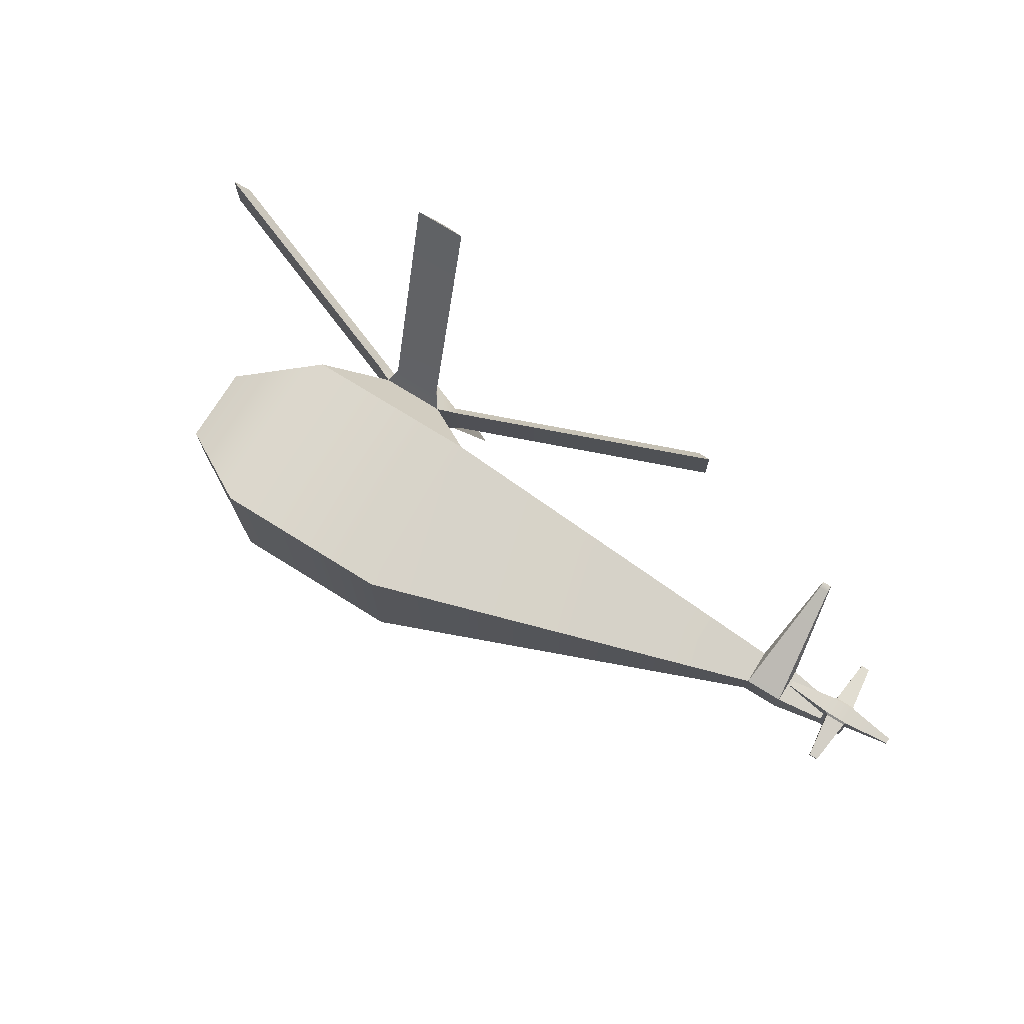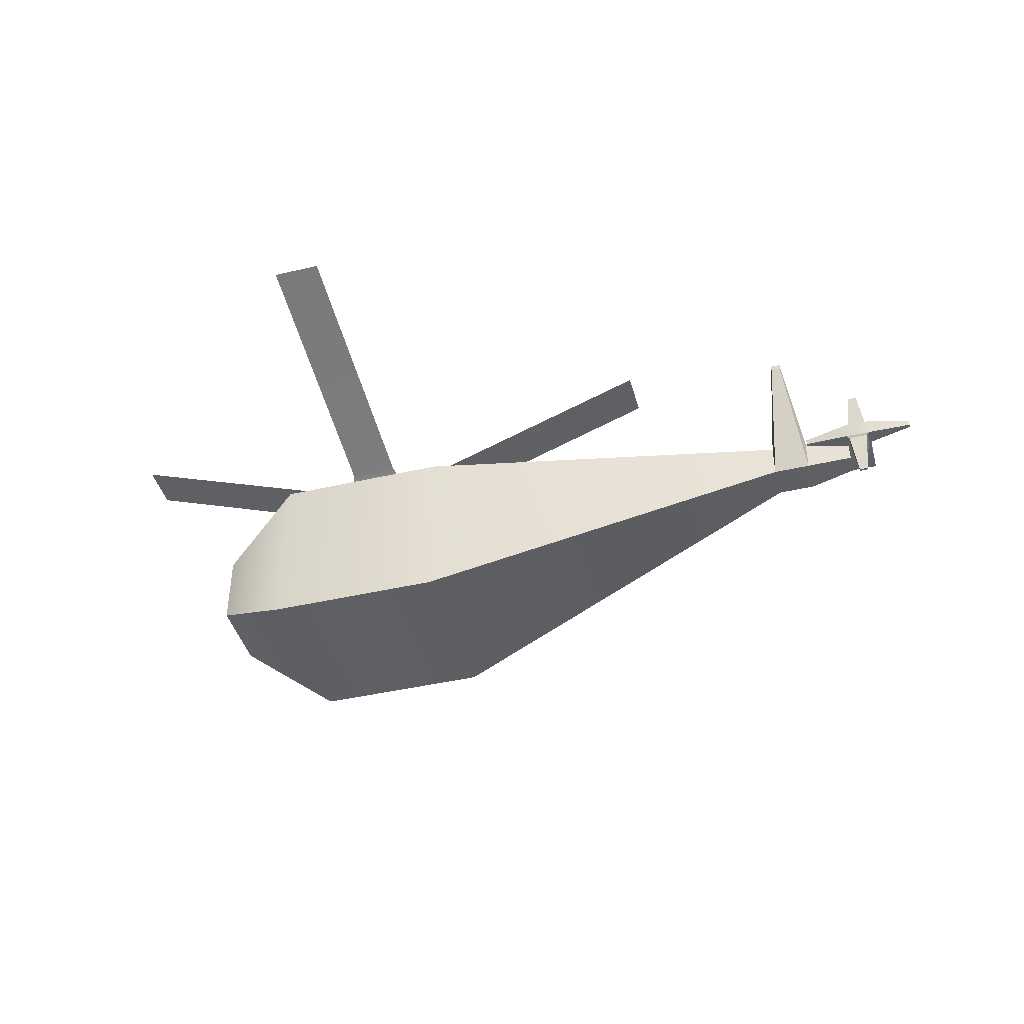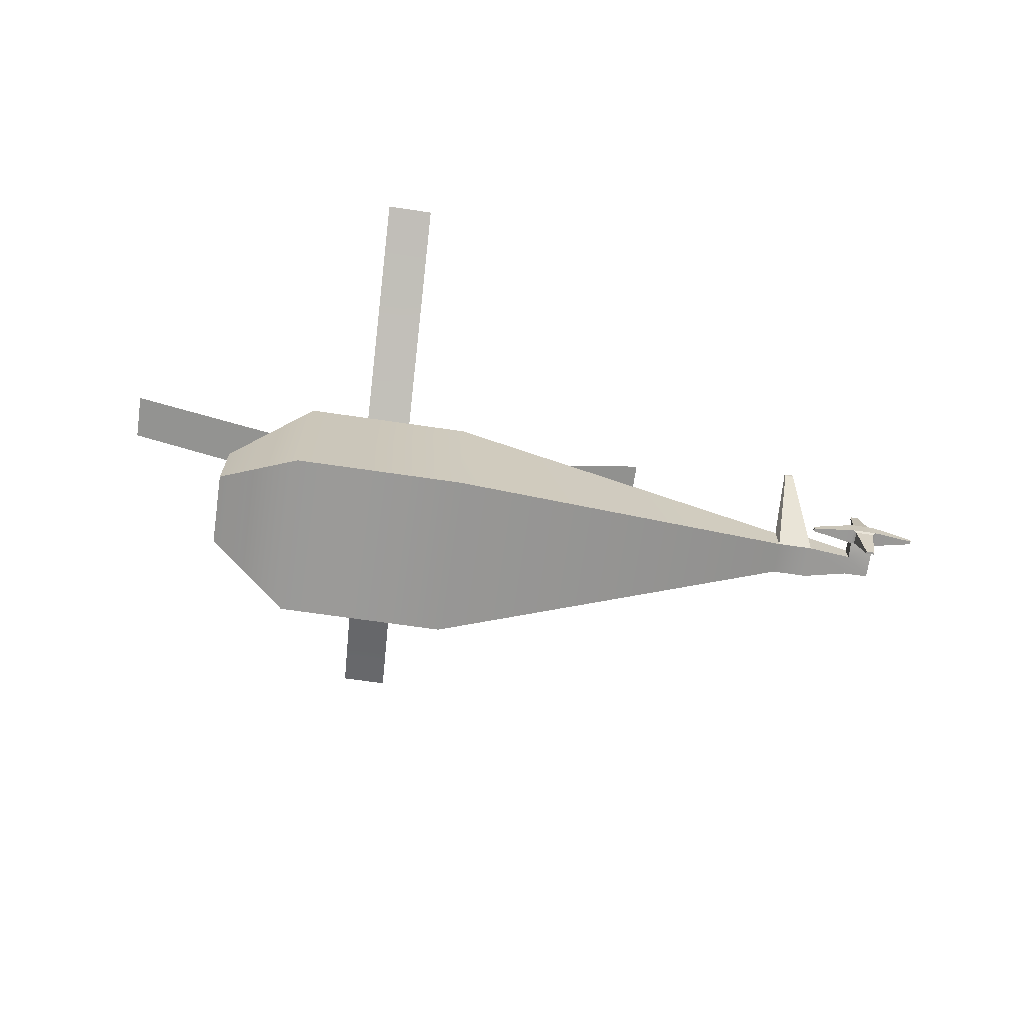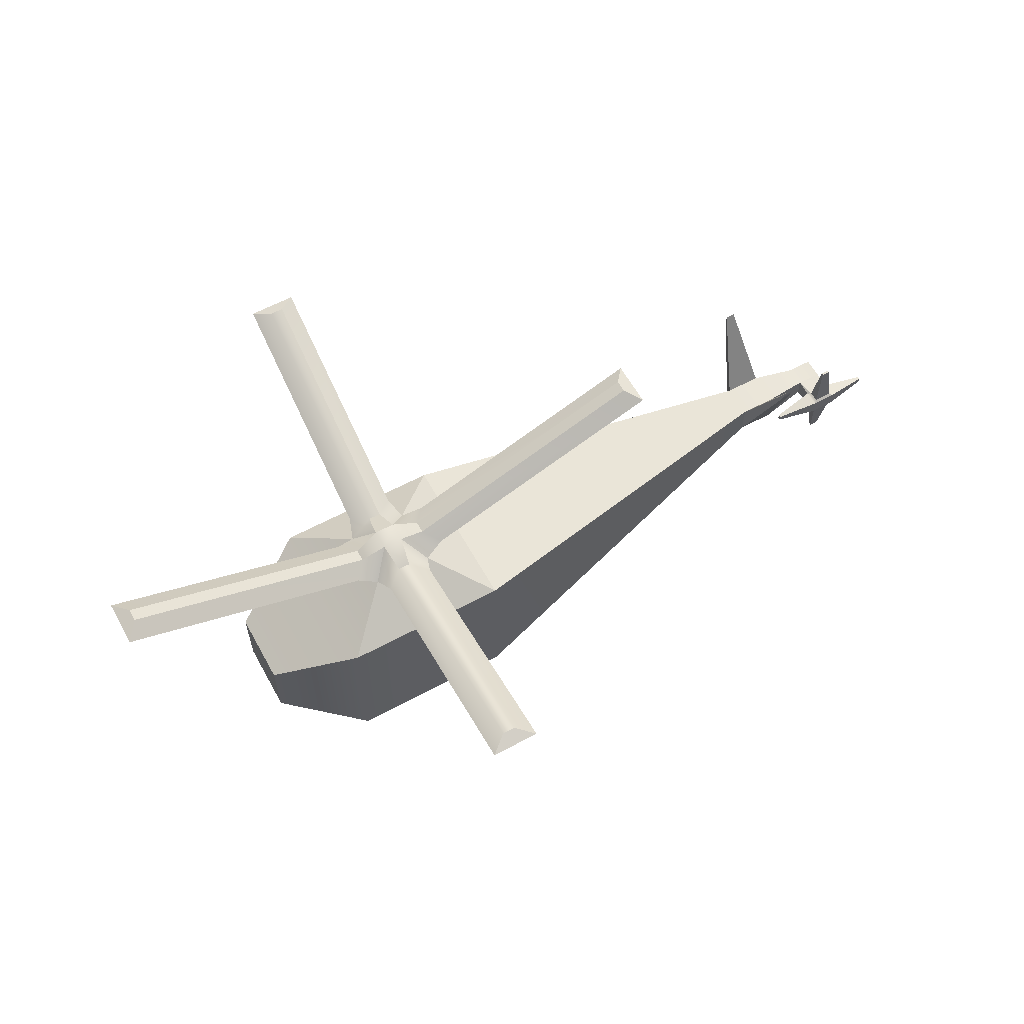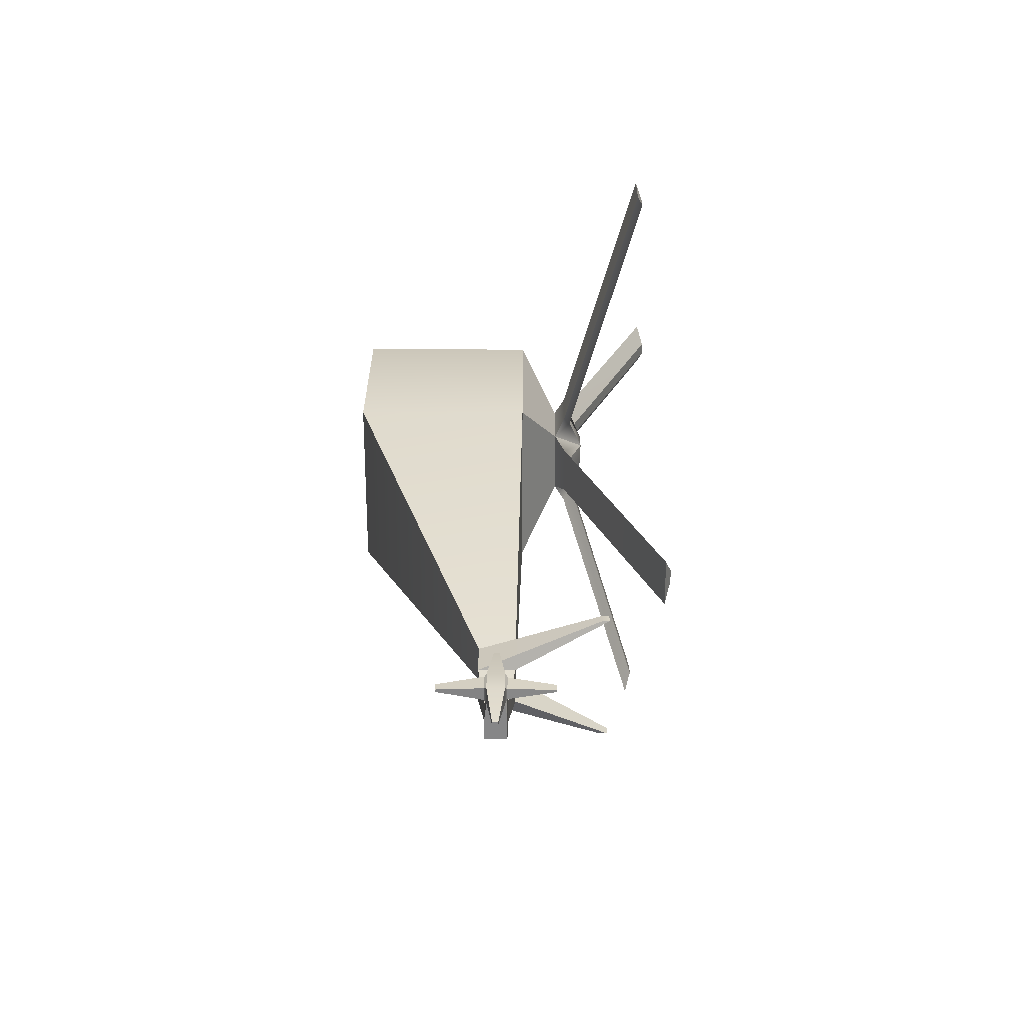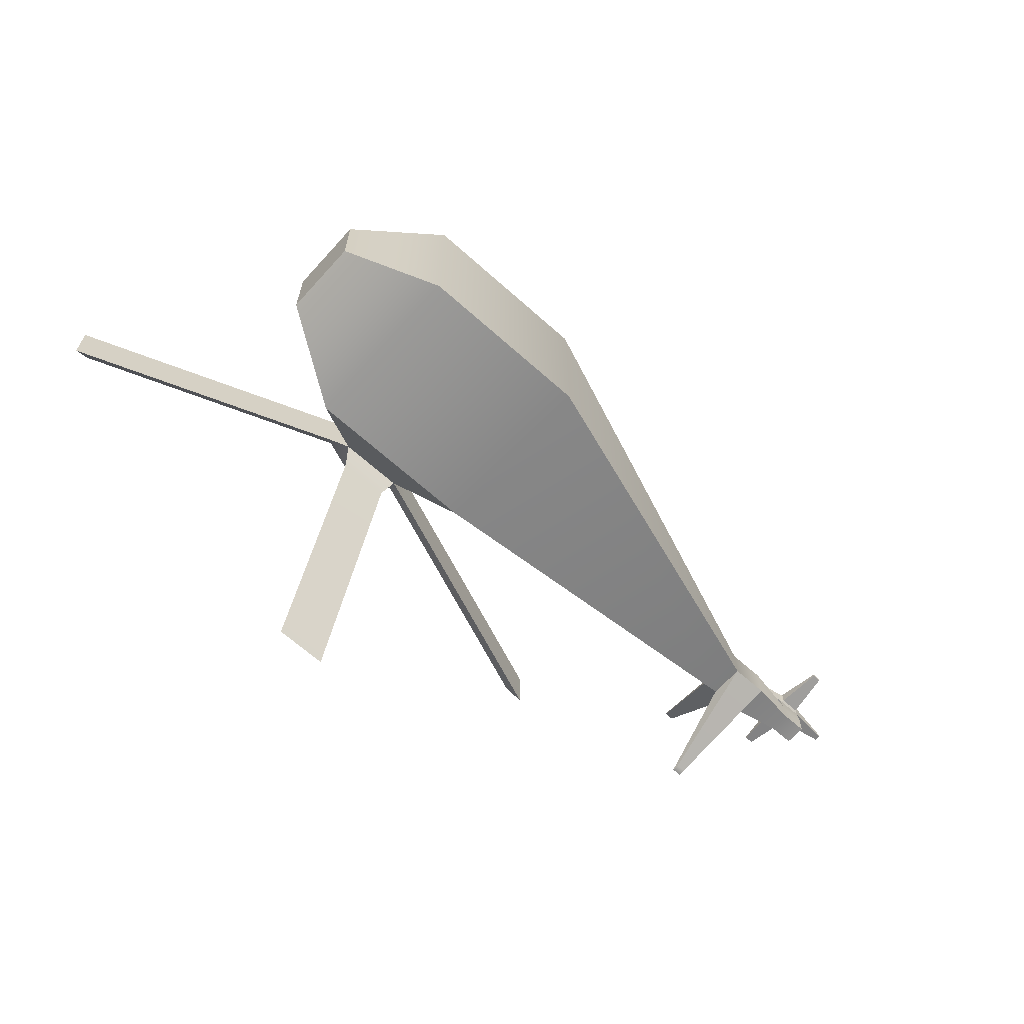
<metadata>
{"format":"obj","ext":"obj","renderer":"f3d","projection":"perspective","resolution":1024,"background":"white","views":[{"elev":74.1,"azim":31.9,"up":"+Z"},{"elev":-42.7,"azim":15.4,"up":"+Y"},{"elev":-69.3,"azim":-8.3,"up":"+Y"},{"elev":60.2,"azim":-28.9,"up":"+Y"},{"elev":27.7,"azim":90.3,"up":"+Z"},{"elev":-65.8,"azim":-42.0,"up":"+Z"}]}
</metadata>
<code>
g default
v -1.25 -0.5043 1.25
v 1.25 -0.5043 1.25
v -1.25 1.996 1.25
v 1.25 1.996 1.25
v -1.25 1.996 -1.25
v 1.25 1.996 -1.25
v -1.25 -0.5043 -1.25
v 1.25 -0.5043 -1.25
v -0.45 2.529 0.45
v 0.45 2.529 0.45
v 0.45 2.529 -0.45
v -0.45 2.529 -0.45
v -0.15 2.949 0.15
v 0.15 2.949 0.15
v 0.15 2.949 -0.15
v -0.15 2.949 -0.15
v 0.7583 2.67 0.35
v 0.7583 2.67 -0.35
v 0.5499 2.759 -0.09247
v 0.5499 2.759 0.09247
v -0.7326 2.673 0.35
v -0.7326 2.673 -0.35
v -0.5242 2.762 0.09247
v -0.5242 2.762 -0.09247
v -0.45 2.529 -0.45
v 0.45 2.529 -0.45
v -0.15 2.949 -0.15
v 0.15 2.949 -0.15
v -0.35 2.673 -0.7326
v 0.35 2.673 -0.7326
v -0.09247 2.762 -0.5242
v 0.09247 2.762 -0.5242
v -0.35 2.673 0.7326
v 0.35 2.673 0.7326
v 0.09247 2.762 0.5242
v -0.09247 2.762 0.5242
v -0.2197 3.777 -4.401
v 0.4803 3.777 -4.401
v 0.03783 3.866 -4.192
v 0.2228 3.866 -4.192
v -0.48 3.766 4.425
v 0.22 3.766 4.425
v -0.03753 3.855 4.217
v -0.2225 3.855 4.217
v -4.417 4.087 0.35
v -4.417 4.087 -0.35
v -4.209 4.176 0.09247
v -4.209 4.176 -0.09247
v 4.443 4.084 0.35
v 4.443 4.084 -0.35
v 4.235 4.173 -0.09247
v 4.235 4.173 0.09247
v -2.477 0.1957 -0.55
v -2.477 0.1957 0.55
v -2.477 1.296 0.55
v -2.477 1.296 -0.55
v 6.7 1.409 -0.25
v 6.7 1.409 0.25
v 6.7 1.909 -0.25
v 6.7 1.909 0.25
v 7.236 1.409 -0.25
v 7.236 1.409 0.25
v 7.236 1.909 -0.25
v 7.236 1.909 0.25
v 6.9 3.059 0.8914
v 6.9 3.159 0.8914
v 7.036 3.059 0.8914
v 7.036 3.159 0.8914
v 6.9 3.16 -0.891
v 6.9 3.06 -0.891
v 7.036 3.16 -0.891
v 7.036 3.06 -0.891
v 7.909 1.509 -0.15
v 7.909 1.509 0.15
v 7.909 1.809 -0.15
v 7.909 1.809 0.15
v 8.272 1.509 -0.15
v 8.272 1.509 0.15
v 8.272 1.809 -0.15
v 8.272 1.809 0.15
v 7.909 1.539 0.6232
v 7.909 1.779 0.6232
v 8.272 1.539 0.6232
v 8.272 1.779 0.6232
v 7.909 1.809 0.15
v 8.272 1.809 0.15
v 7.954 1.809 0.5855
v 8.227 1.809 0.5855
v 8.272 1.779 0.3915
v 8.272 1.539 0.3915
v 7.909 1.539 0.3915
v 7.909 1.779 0.3915
v 7.954 1.809 0.4292
v 8.227 1.809 0.4292
v 8.029 2.446 0.4915
v 8.152 2.446 0.4915
v 8.029 2.446 0.5232
v 8.152 2.446 0.5232
v 8.227 1.809 0.4292
v 8.152 2.446 0.4915
v 8.227 1.809 0.5855
v 8.152 2.446 0.5232
v 8.23 1.509 0.4175
v 7.951 1.509 0.4175
v 8.23 1.509 0.5972
v 7.951 1.509 0.5972
v 8.153 0.8718 0.4891
v 8.028 0.8718 0.4891
v 8.153 0.8718 0.5255
v 8.028 0.8718 0.5255
v 8.909 1.699 0.4839
v 8.909 1.619 0.4839
v 8.909 1.699 0.5308
v 8.909 1.619 0.5308
v 7.272 1.619 0.4839
v 7.272 1.699 0.4839
v 7.272 1.619 0.5308
v 7.272 1.699 0.5308
g pCube1
f 1 2 4 3
f 13 14 15 16
f 5 6 8 7
f 7 8 2 1
f 78 77 79 80
f 53 54 55 56
f 3 4 10 9
f 4 6 11 10
f 6 5 12 11
f 5 3 9 12
f 41 42 43 44
f 49 50 51 52
f 38 37 39 40
f 46 45 47 48
f 10 11 18 17
f 11 15 19 18
f 15 14 20 19
f 14 10 17 20
f 12 9 21 22
f 9 13 23 21
f 13 16 24 23
f 16 12 22 24
f 11 12 25 26
f 12 16 27 25
f 16 15 28 27
f 15 11 26 28
f 26 25 29 30
f 25 27 31 29
f 27 28 32 31
f 28 26 30 32
f 9 10 34 33
f 10 14 35 34
f 14 13 36 35
f 13 9 33 36
f 30 29 37 38
f 29 31 39 37
f 31 32 40 39
f 32 30 38 40
f 33 34 42 41
f 34 35 43 42
f 35 36 44 43
f 36 33 41 44
f 22 21 45 46
f 21 23 47 45
f 23 24 48 47
f 24 22 46 48
f 17 18 50 49
f 18 19 51 50
f 19 20 52 51
f 20 17 49 52
f 7 1 54 53
f 1 3 55 54
f 3 5 56 55
f 5 7 53 56
f 2 8 57 58
f 8 6 59 57
f 6 4 60 59
f 4 2 58 60
f 58 57 61 62
f 70 69 71 72
f 59 60 64 63
f 66 65 67 68
f 60 58 65 66
f 58 62 67 65
f 62 64 68 67
f 64 60 66 68
f 57 59 69 70
f 59 63 71 69
f 63 61 72 71
f 61 57 70 72
f 62 61 73 74
f 61 63 75 73
f 63 64 76 75
f 64 62 74 76
f 74 73 77 78
f 73 75 79 77
f 75 76 80 79
f 82 81 83 84
f 76 74 91 92
f 74 78 90 91
f 78 80 89 90
f 86 85 93 94
f 80 76 85 86
f 76 92 93 85
f 82 84 88 87
f 94 89 80 86
f 112 111 113 114
f 108 107 109 110
f 116 115 117 118
f 93 92 82 87
f 96 95 97 98
f 84 89 94 88
f 94 93 95 96
f 93 87 97 95
f 87 88 98 97
f 88 94 96 98
f 94 96 100 99
f 88 98 102 101
f 91 90 103 104
f 90 83 105 103
f 83 81 106 105
f 81 91 104 106
f 104 103 107 108
f 103 105 109 107
f 105 106 110 109
f 106 104 108 110
f 90 89 111 112
f 89 84 113 111
f 84 83 114 113
f 83 90 112 114
f 92 91 115 116
f 91 81 117 115
f 81 82 118 117
f 82 92 116 118

</code>
